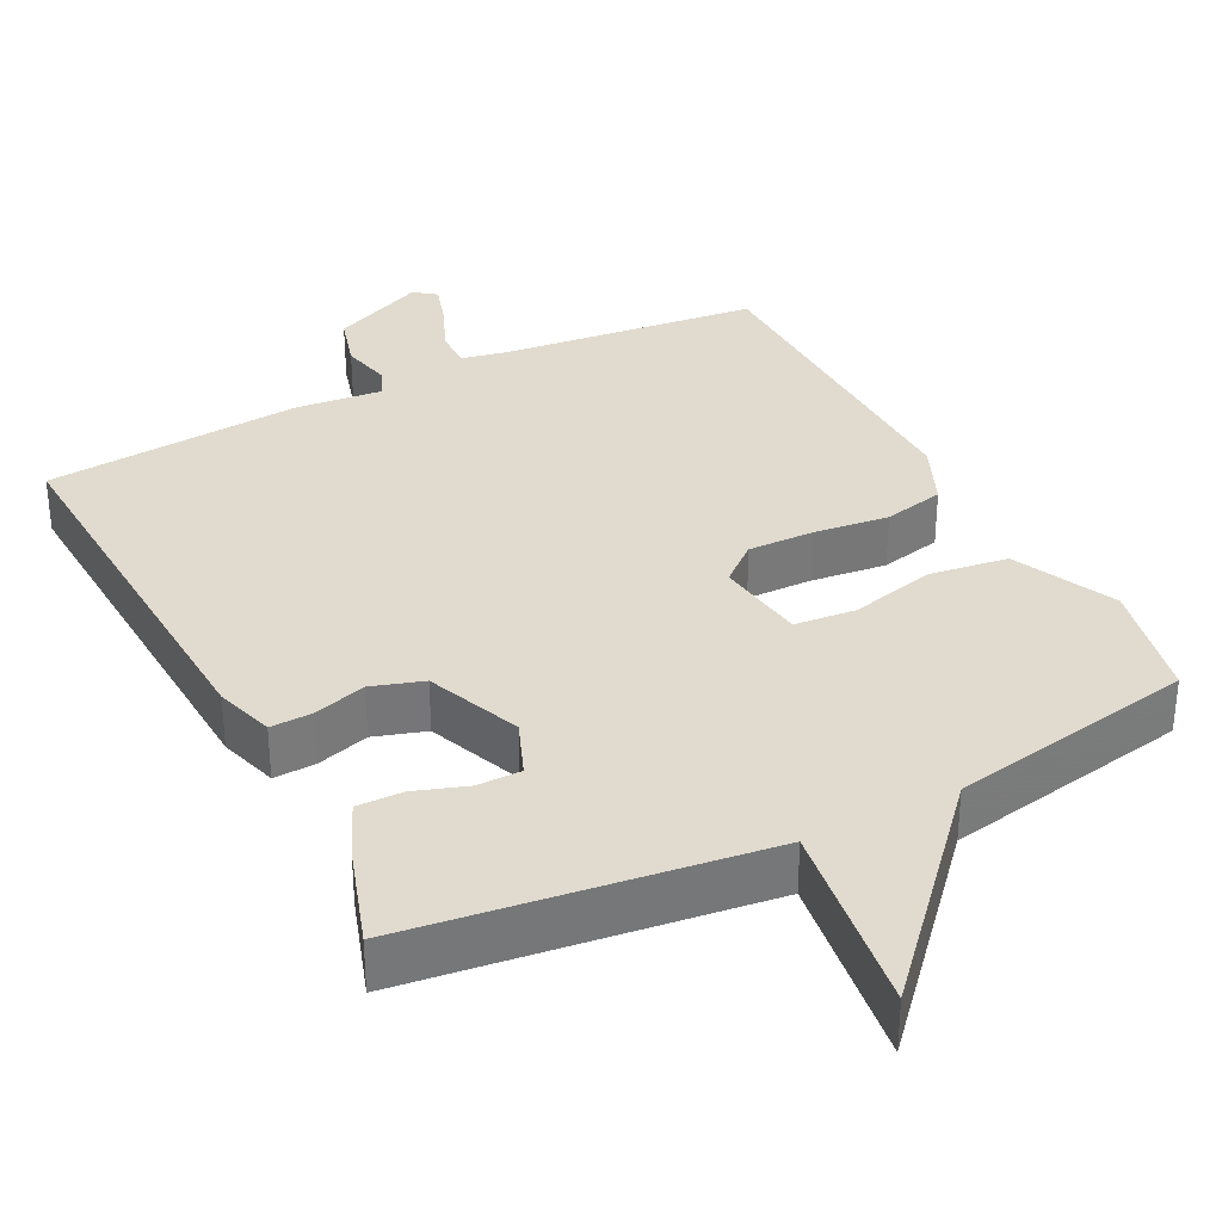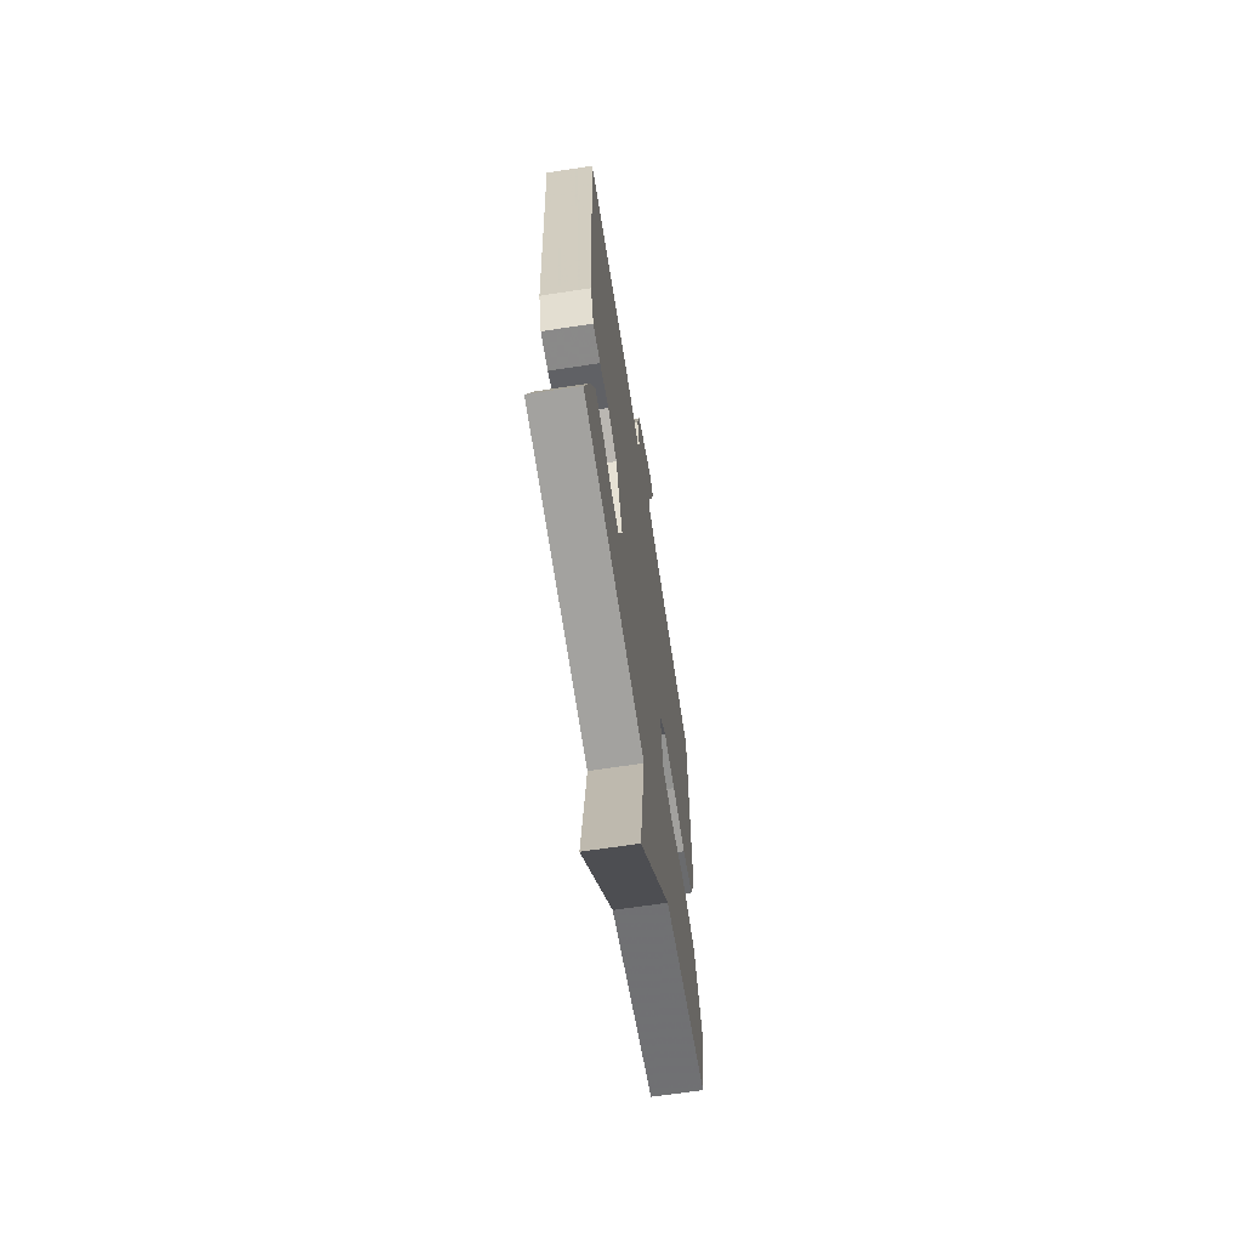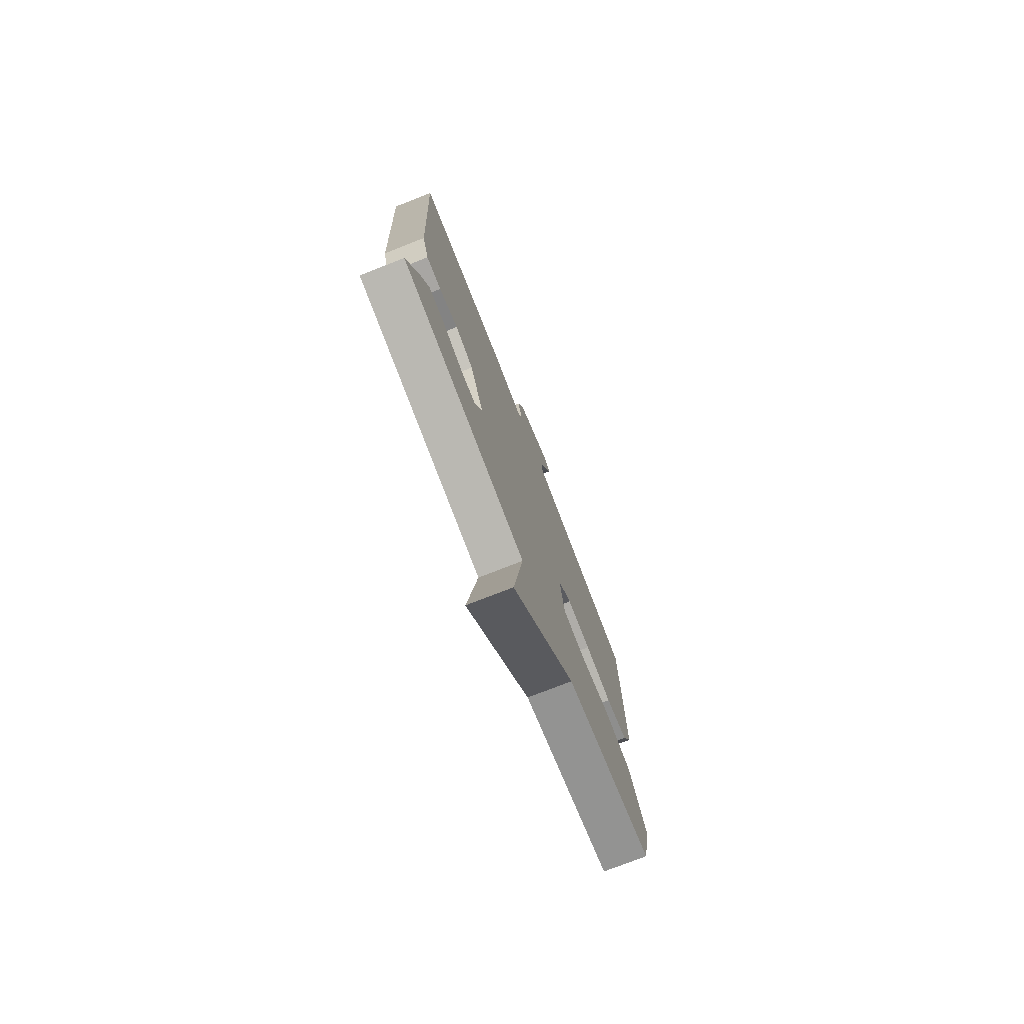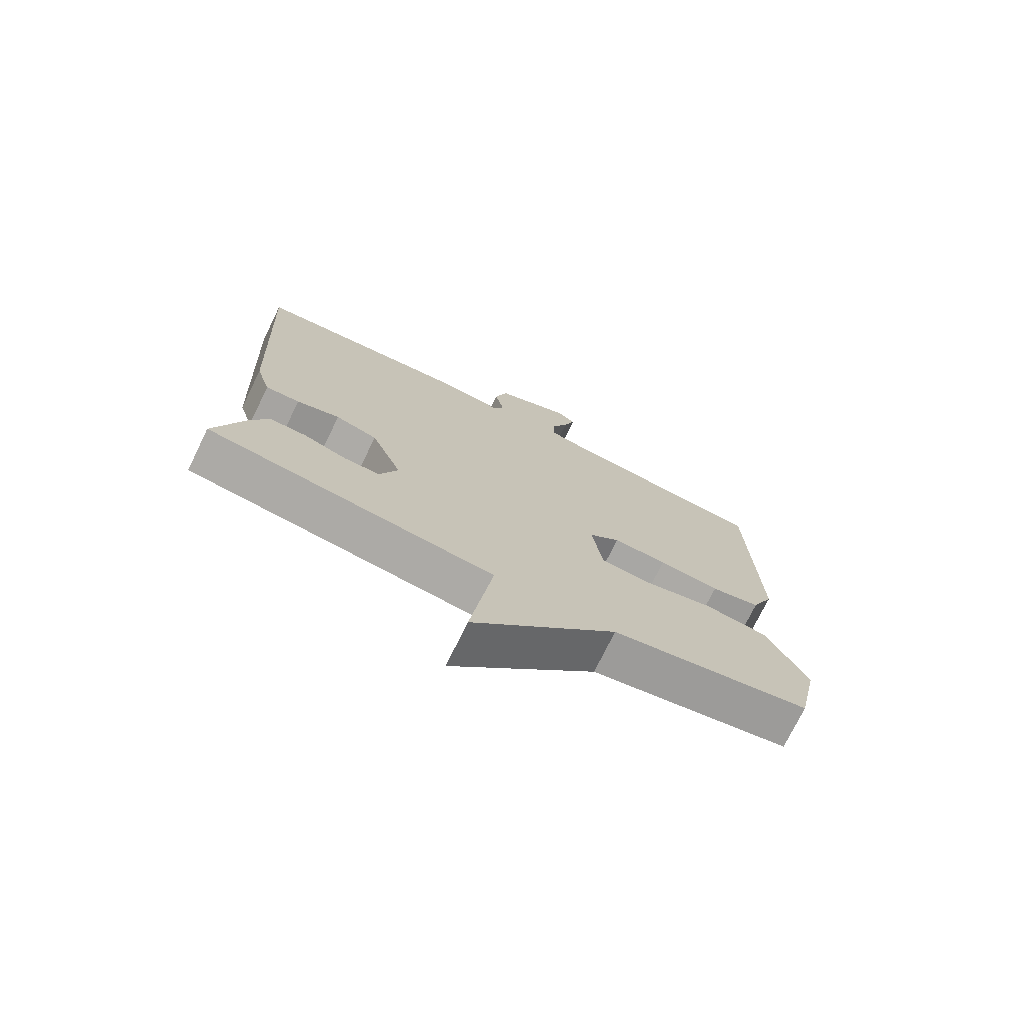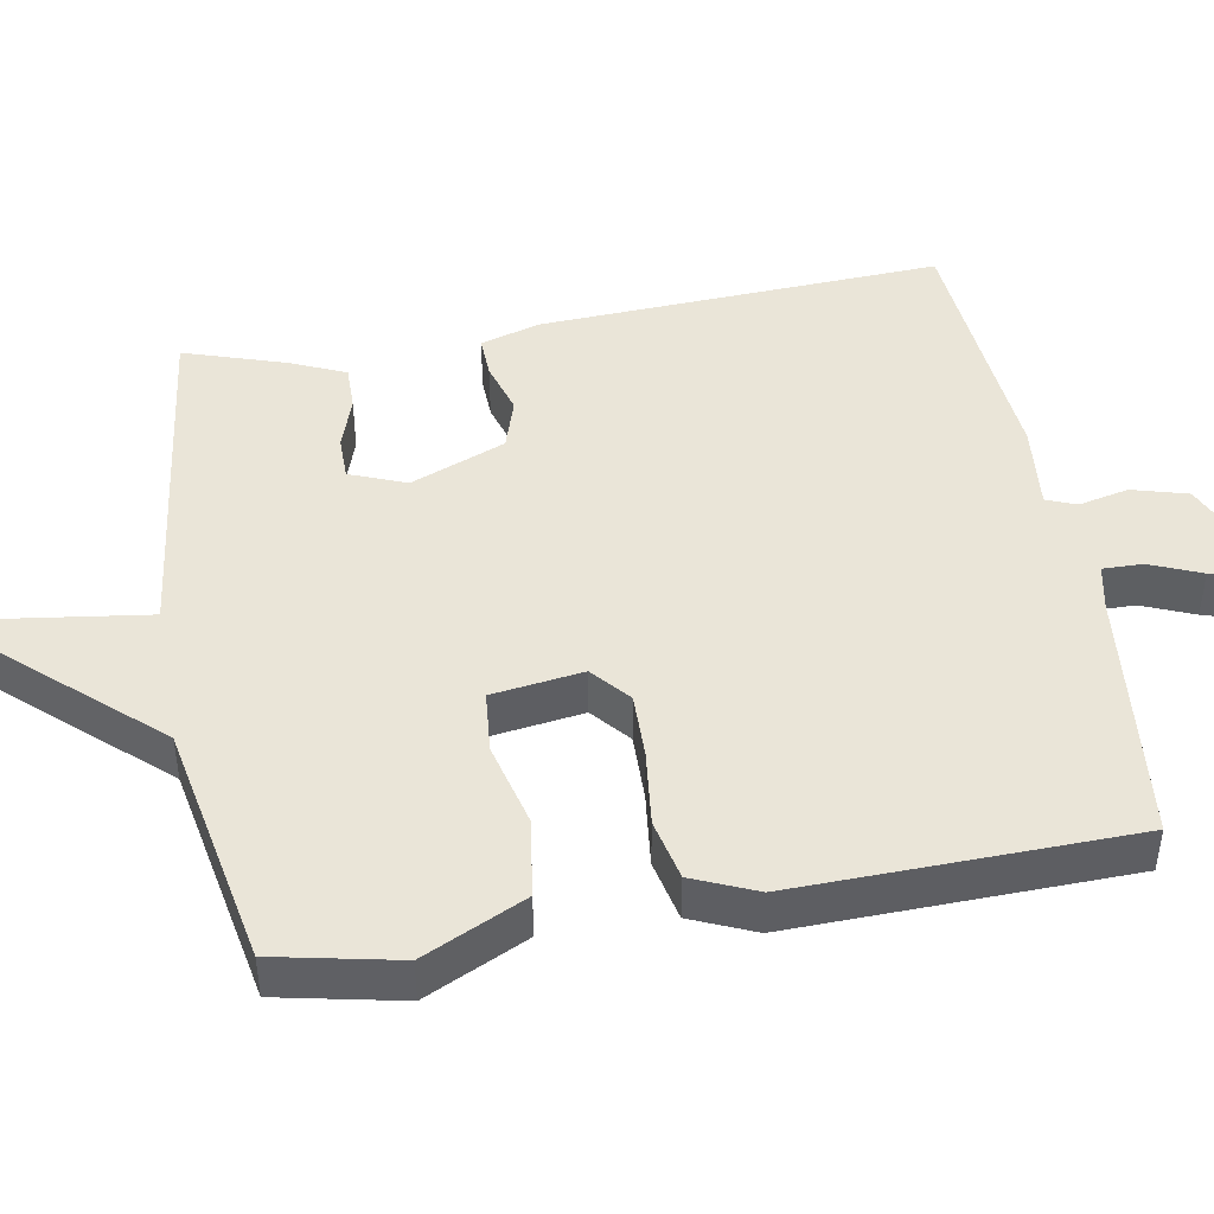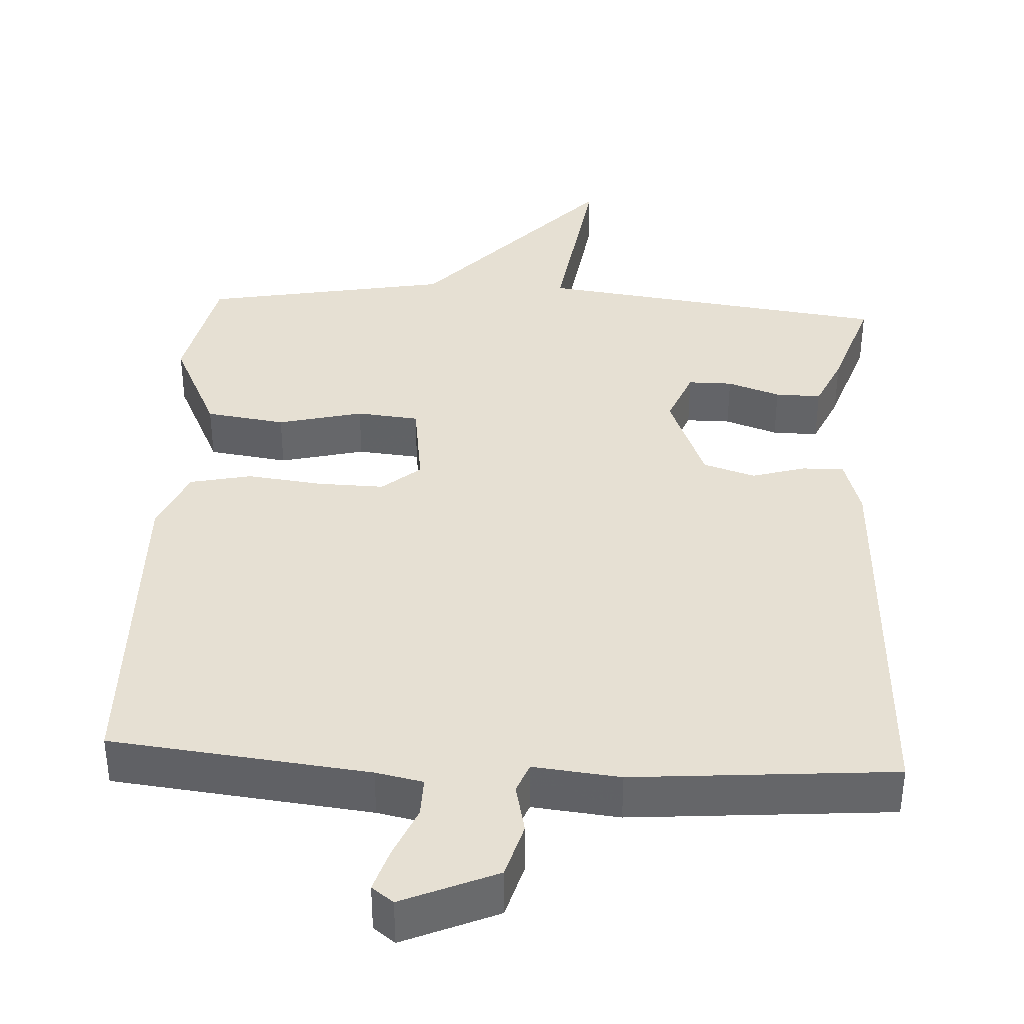
<metadata>
{"format":"obj","ext":"obj","renderer":"f3d","projection":"perspective","resolution":1024,"background":"white","views":[{"elev":33.6,"azim":152.9,"up":"+Y"},{"elev":-65.3,"azim":98.8,"up":"+Z"},{"elev":-76.1,"azim":111.4,"up":"+Z"},{"elev":-74.2,"azim":153.9,"up":"+Z"},{"elev":45.1,"azim":-100.2,"up":"+Y"},{"elev":38.3,"azim":3.2,"up":"+Y"}]}
</metadata>
<code>
v 0.5 0.07 -0.5
v 0.029 0.07 -0.561
v 0.066 0.07 -0.823
v -0.171 0.07 -0.561
v -0.5 0.07 -0.5
v -0.535 0.07 -0.335
v -0.47 0.07 -0.198
v -0.364 0.07 -0.183
v -0.251 0.07 -0.211
v -0.168 0.07 -0.203
v -0.151 0.07 -0.081
v -0.202 0.07 -0.038
v -0.291 0.07 -0.04
v -0.391 0.07 -0.052
v -0.473 0.07 -0.034
v -0.51 0.07 0.051
v -0.5 0.07 0.5
v -0.156 0.07 0.538
v -0.093 0.07 0.551
v -0.094 0.07 0.604
v -0.123 0.07 0.673
v -0.141 0.07 0.731
v -0.112 0.07 0.753
v 0.014 0.07 0.698
v 0.035 0.07 0.624
v 0.02 0.07 0.557
v 0.036 0.07 0.517
v 0.152 0.07 0.529
v 0.5 0.07 0.5
v 0.474 0.07 -0.037
v 0.45 0.07 -0.116
v 0.394 0.07 -0.114
v 0.323 0.07 -0.093
v 0.254 0.07 -0.115
v 0.203 0.07 -0.242
v 0.233 0.07 -0.317
v 0.292 0.07 -0.317
v 0.362 0.07 -0.293
v 0.423 0.07 -0.292
v 0.455 0.07 -0.364
v 0.5 0 -0.5
v 0.029 0 -0.561
v 0.066 0 -0.823
v -0.171 0 -0.561
v -0.5 0 -0.5
v -0.535 0 -0.335
v -0.47 0 -0.198
v -0.364 0 -0.183
v -0.251 0 -0.211
v -0.168 0 -0.203
v -0.151 0 -0.081
v -0.202 0 -0.038
v -0.291 0 -0.04
v -0.391 0 -0.052
v -0.473 0 -0.034
v -0.51 0 0.051
v -0.5 0 0.5
v -0.156 0 0.538
v -0.093 0 0.551
v -0.094 0 0.604
v -0.123 0 0.673
v -0.141 0 0.731
v -0.112 0 0.753
v 0.014 0 0.698
v 0.035 0 0.624
v 0.02 0 0.557
v 0.036 0 0.517
v 0.152 0 0.529
v 0.5 0 0.5
v 0.474 0 -0.037
v 0.45 0 -0.116
v 0.394 0 -0.114
v 0.323 0 -0.093
v 0.254 0 -0.115
v 0.203 0 -0.242
v 0.233 0 -0.317
v 0.292 0 -0.317
v 0.362 0 -0.293
v 0.423 0 -0.292
v 0.455 0 -0.364
f 40 1 2
f 39 40 2
f 38 39 2
f 37 38 2
f 36 37 2
f 35 36 2
f 34 35 2
f 31 32 33
f 30 31 33
f 29 30 33
f 28 29 33
f 27 28 33
f 27 33 34
f 26 27 34 2
f 24 25 26
f 23 24 26
f 22 23 26
f 21 22 26
f 20 21 26
f 19 20 26 2
f 16 17 18
f 15 16 18
f 14 15 18
f 13 14 18
f 12 13 18 19
f 11 12 19
f 7 8 9
f 6 7 9
f 5 6 9
f 4 5 9
f 4 9 10
f 3 4 10
f 2 3 10
f 11 19 2
f 2 10 11
f 42 41 80
f 42 80 79
f 42 79 78
f 42 78 77
f 42 77 76
f 42 76 75
f 42 75 74
f 73 72 71
f 73 71 70
f 73 70 69
f 73 69 68
f 73 68 67
f 74 73 67
f 42 74 67 66
f 66 65 64
f 66 64 63
f 66 63 62
f 66 62 61
f 66 61 60
f 42 66 60 59
f 58 57 56
f 58 56 55
f 58 55 54
f 58 54 53
f 59 58 53 52
f 59 52 51
f 49 48 47
f 49 47 46
f 49 46 45
f 49 45 44
f 50 49 44
f 50 44 43
f 50 43 42
f 42 59 51
f 51 50 42
f 1 41 42 2
f 2 42 43 3
f 3 43 44 4
f 4 44 45 5
f 5 45 46 6
f 6 46 47 7
f 7 47 48 8
f 8 48 49 9
f 9 49 50 10
f 10 50 51 11
f 11 51 52 12
f 12 52 53 13
f 13 53 54 14
f 14 54 55 15
f 15 55 56 16
f 16 56 57 17
f 17 57 58 18
f 18 58 59 19
f 19 59 60 20
f 20 60 61 21
f 21 61 62 22
f 22 62 63 23
f 23 63 64 24
f 24 64 65 25
f 25 65 66 26
f 26 66 67 27
f 27 67 68 28
f 28 68 69 29
f 29 69 70 30
f 30 70 71 31
f 31 71 72 32
f 32 72 73 33
f 33 73 74 34
f 34 74 75 35
f 35 75 76 36
f 36 76 77 37
f 37 77 78 38
f 38 78 79 39
f 39 79 80 40
f 40 80 41 1

</code>
